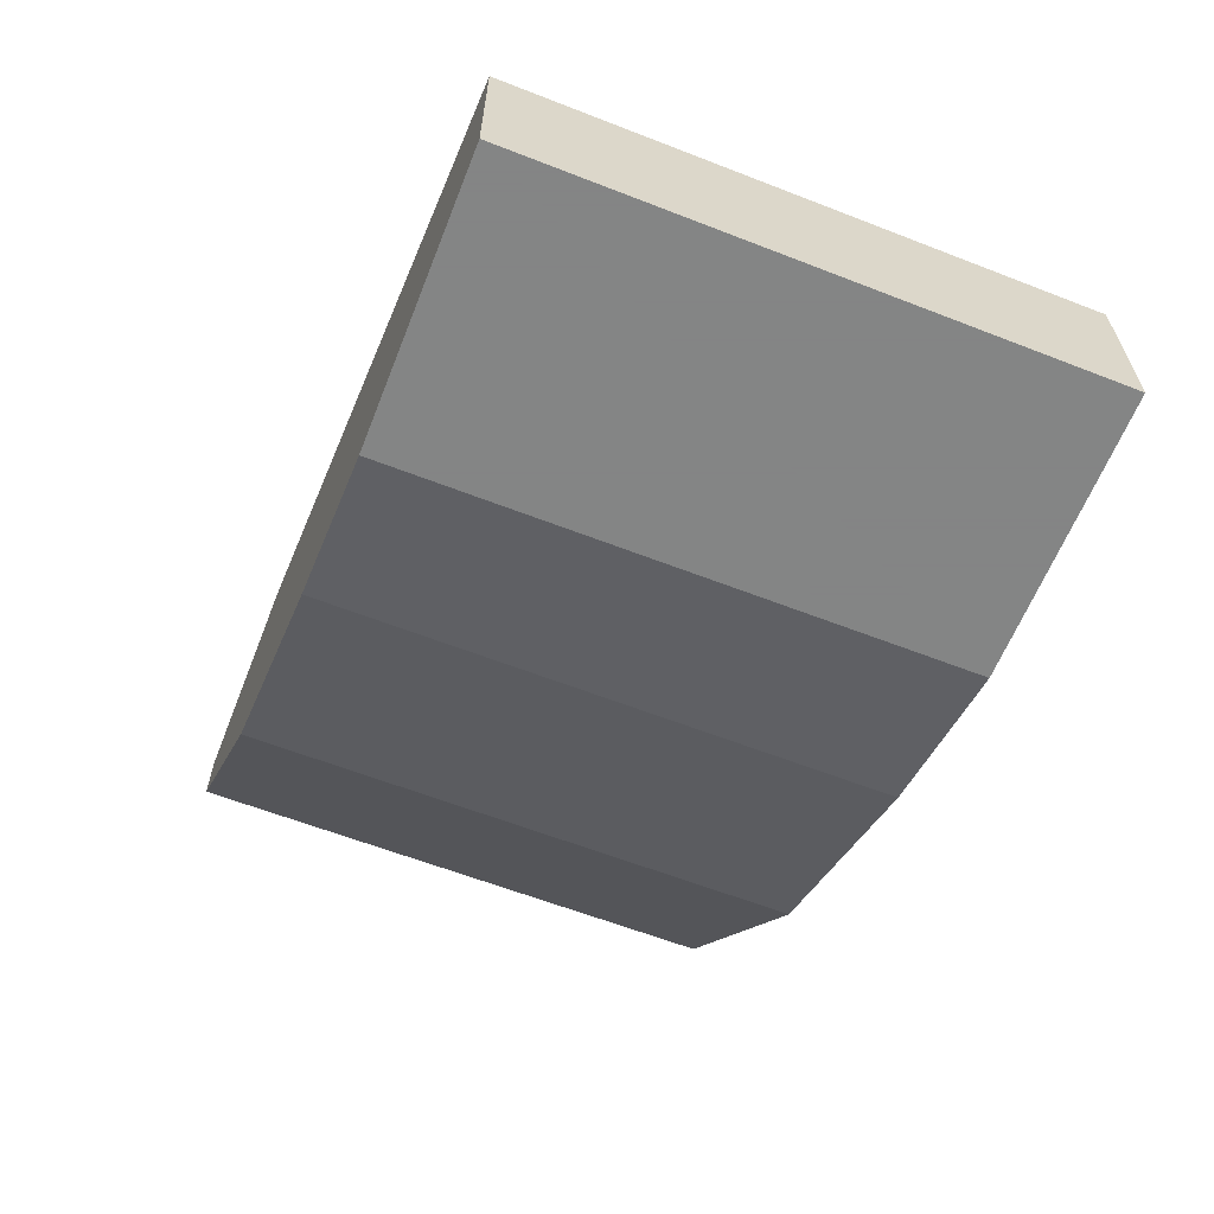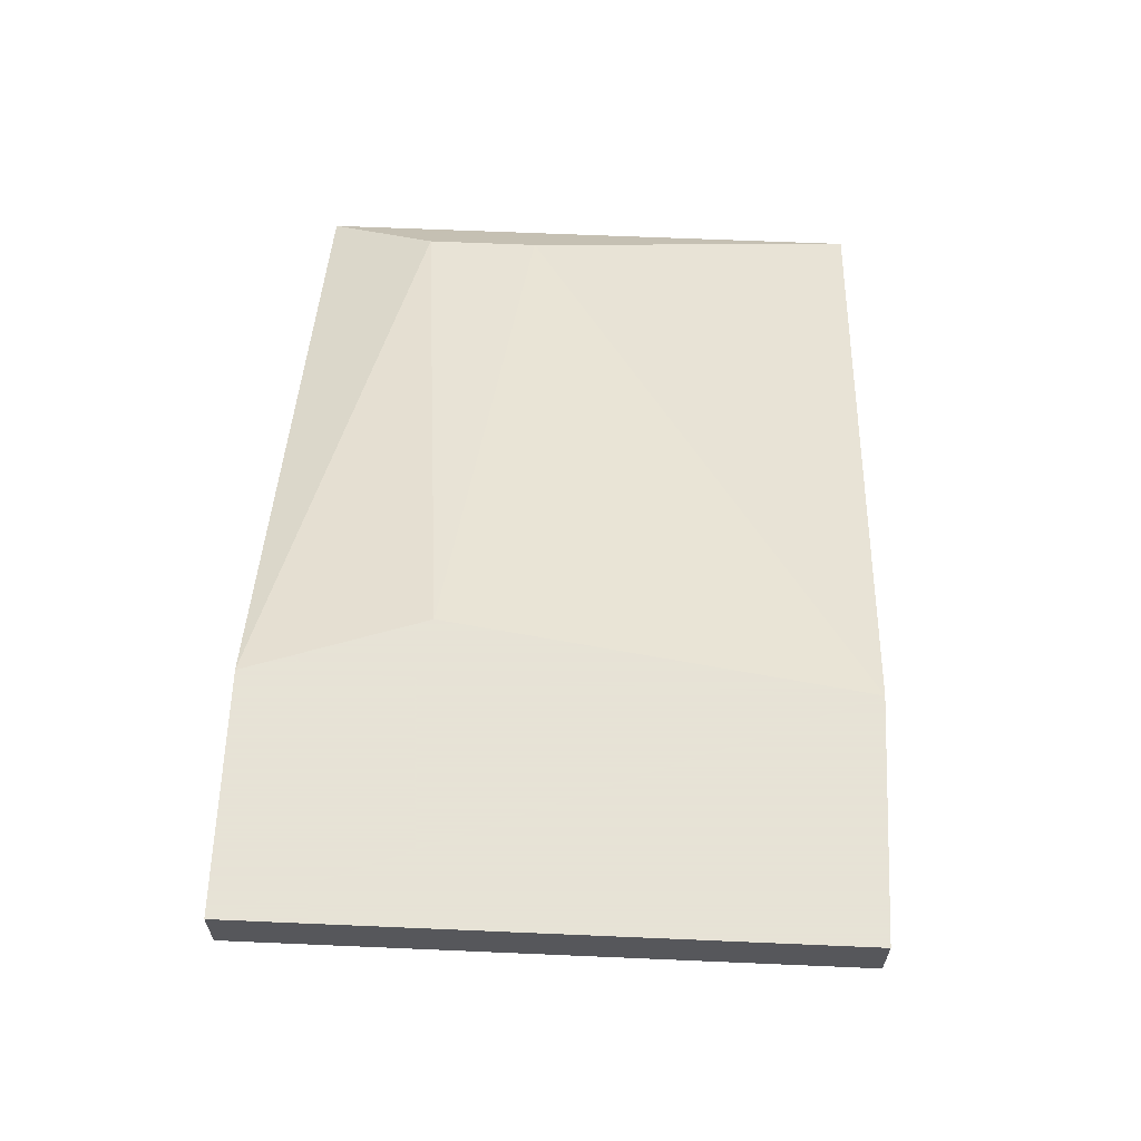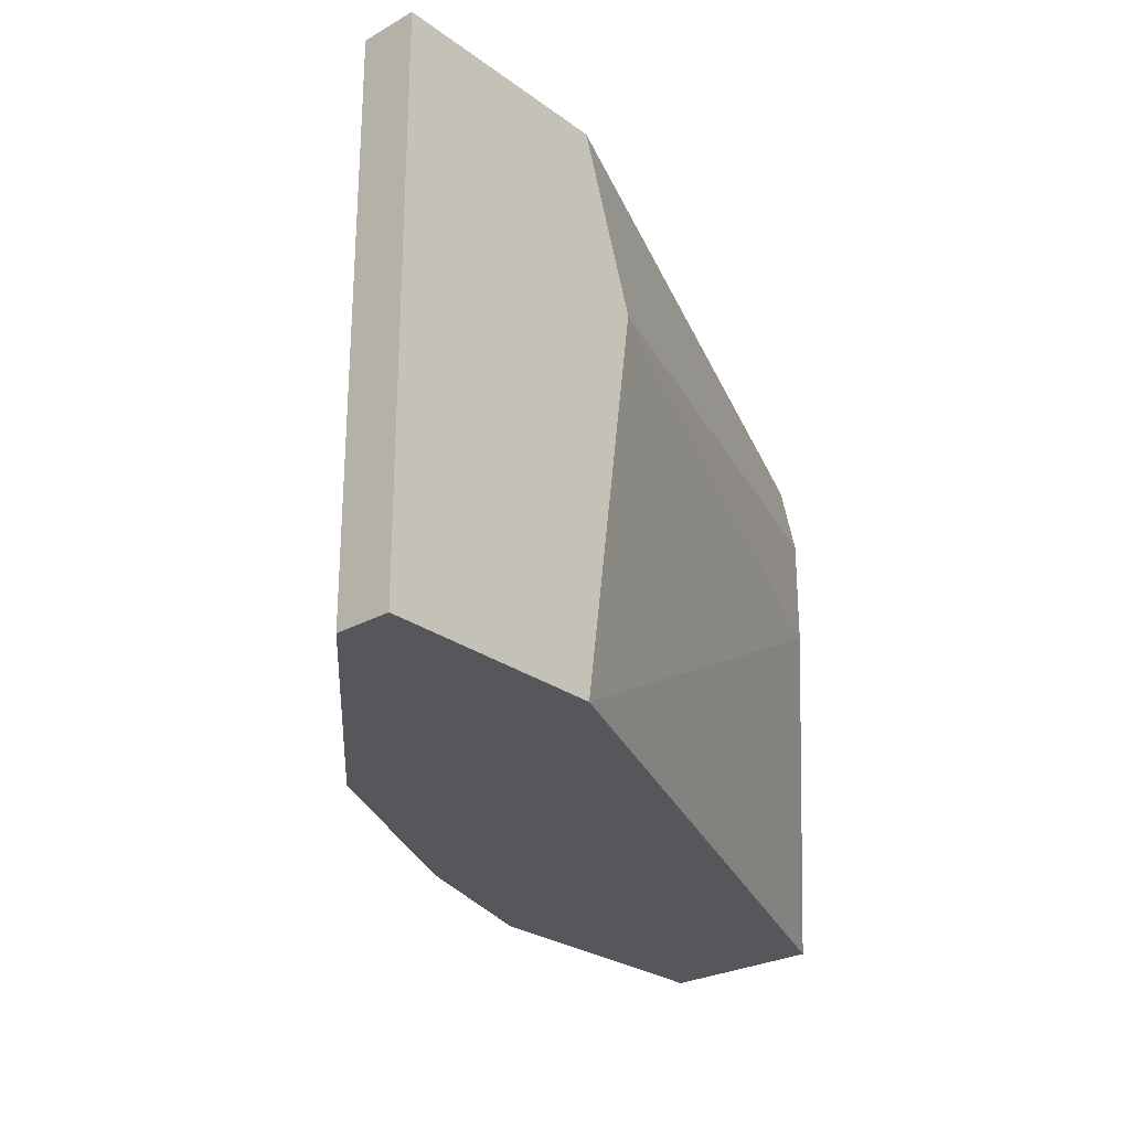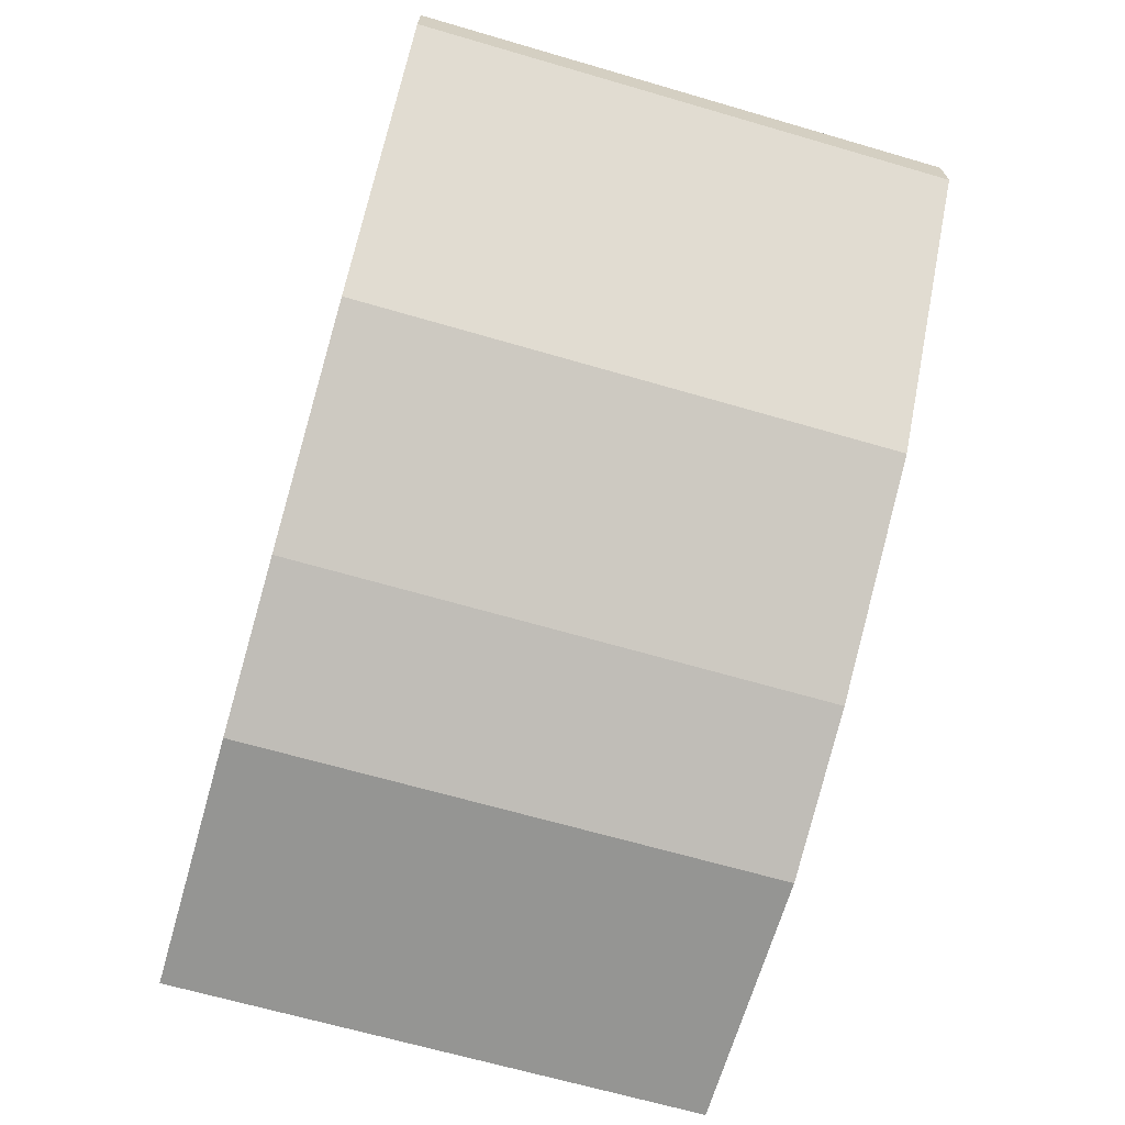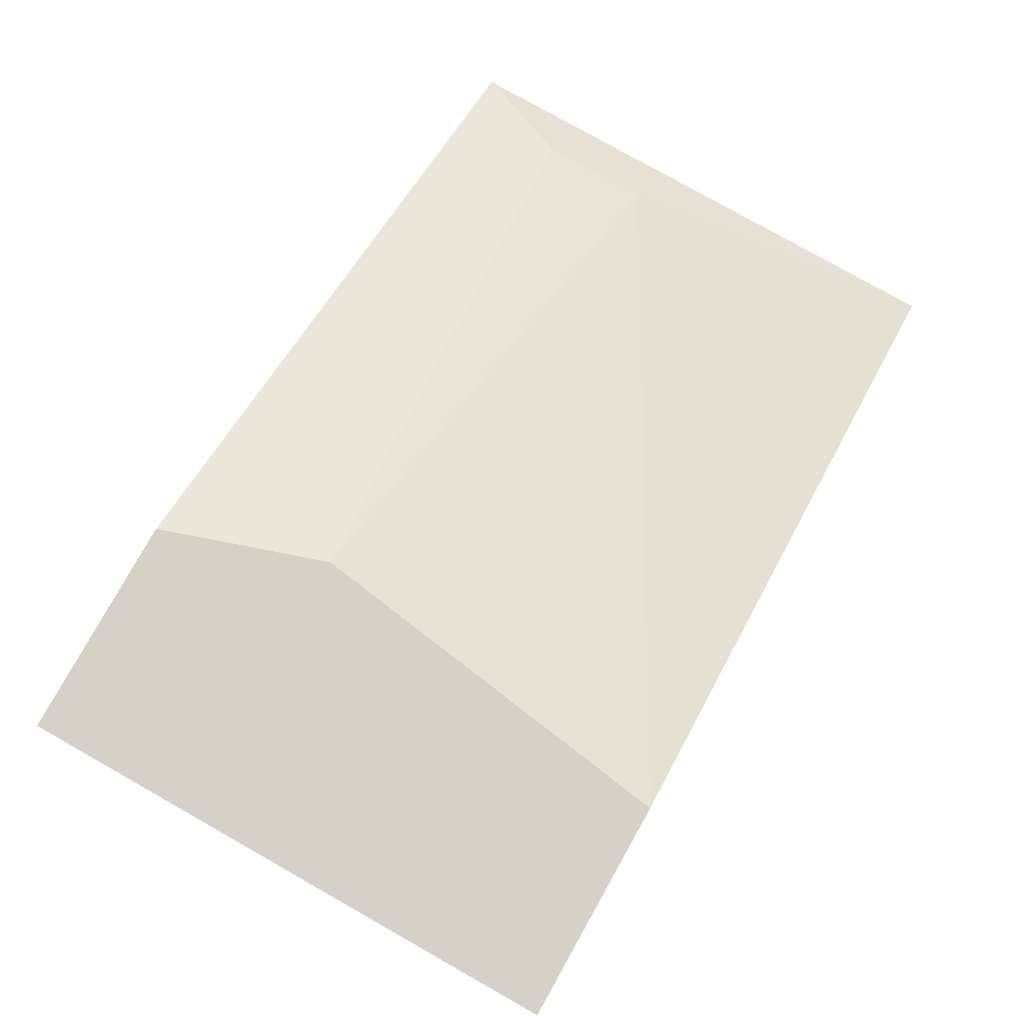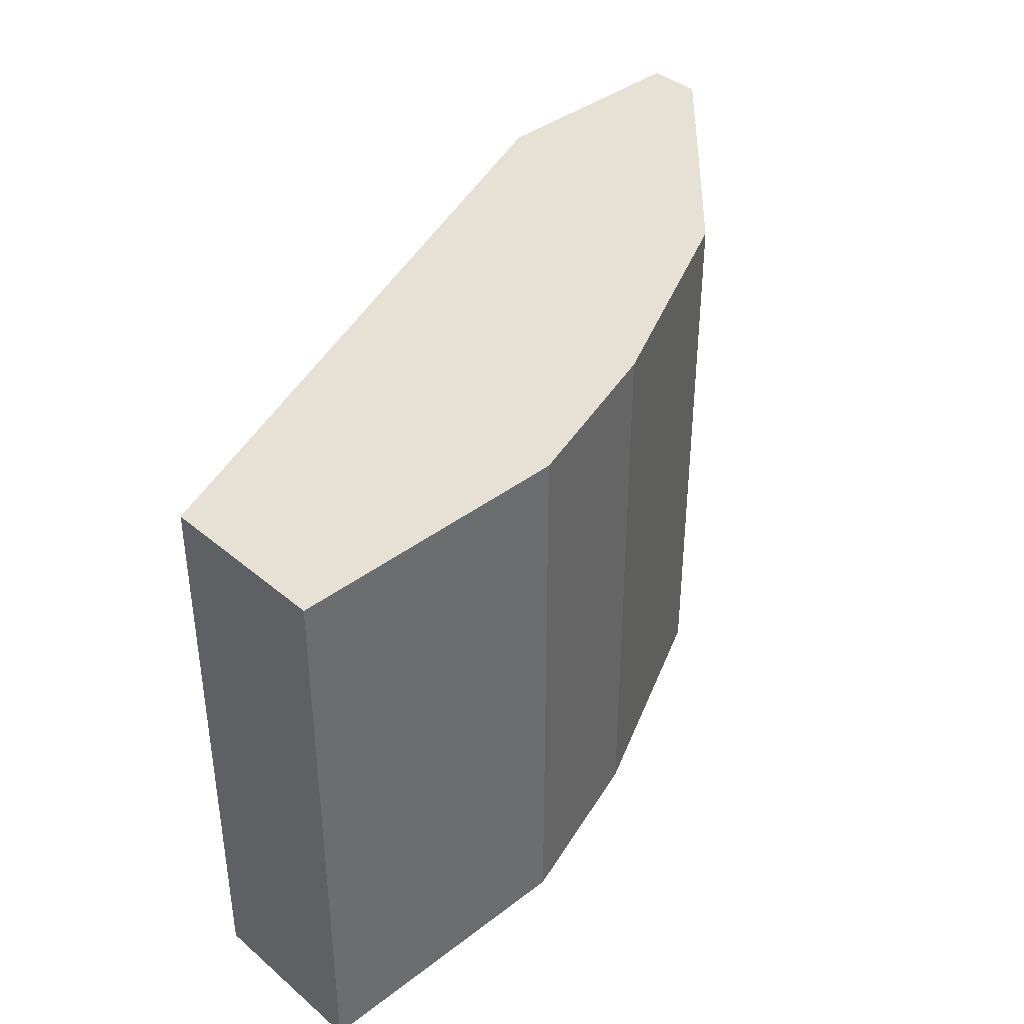
<metadata>
{"format":"obj","ext":"obj","renderer":"f3d","projection":"perspective","resolution":1024,"background":"white","views":[{"elev":-61.6,"azim":68.4,"up":"+Z"},{"elev":62.8,"azim":-87.5,"up":"+Z"},{"elev":-26.5,"azim":-48.5,"up":"+Y"},{"elev":-67.3,"azim":-106.2,"up":"+Z"},{"elev":79.7,"azim":-60.6,"up":"+Z"},{"elev":39.2,"azim":136.4,"up":"+Y"}]}
</metadata>
<code>
v 0.005878 0.007693 -0.05073
v 0.000799 0.01074 -0.05073
v 0.000799 0.01074 -0.05175
v 0.000799 0.000585 -0.05073
v 0.000799 0.000585 -0.05175
v 0.004862 0.01074 -0.05073
v 0.004862 0.01074 -0.05581
v 0.004862 0.000585 -0.05073
v 0.004862 0.000585 -0.05581
v 0.01705 0.01074 -0.05886
v 0.01705 0.01074 -0.05581
v 0.01705 0.000585 -0.05886
v 0.01705 0.000585 -0.05581
v 0.01197 0.01074 -0.05886
v 0.01197 0.000585 -0.05886
v 0.01603 0.006677 -0.05479
v 0.01603 0.008708 -0.05479
v 0.008924 0.01074 -0.05784
v 0.008924 0.000585 -0.05784
f 18 15 19
f 2 11 14
f 11 17 13
f 9 13 8
f 11 13 12
f 13 9 12
f 2 14 7
f 9 8 5
f 7 9 5
f 17 11 6
f 11 2 6
f 2 8 6
f 14 11 10
f 12 14 10
f 11 12 10
f 12 9 15
f 14 12 15
f 8 2 4
f 5 8 4
f 2 5 4
f 2 7 3
f 5 2 3
f 7 5 3
f 17 6 1
f 6 8 1
f 9 7 18
f 7 14 18
f 14 15 18
f 13 17 16
f 8 13 16
f 17 1 16
f 1 8 16
f 15 9 19
f 9 18 19

</code>
